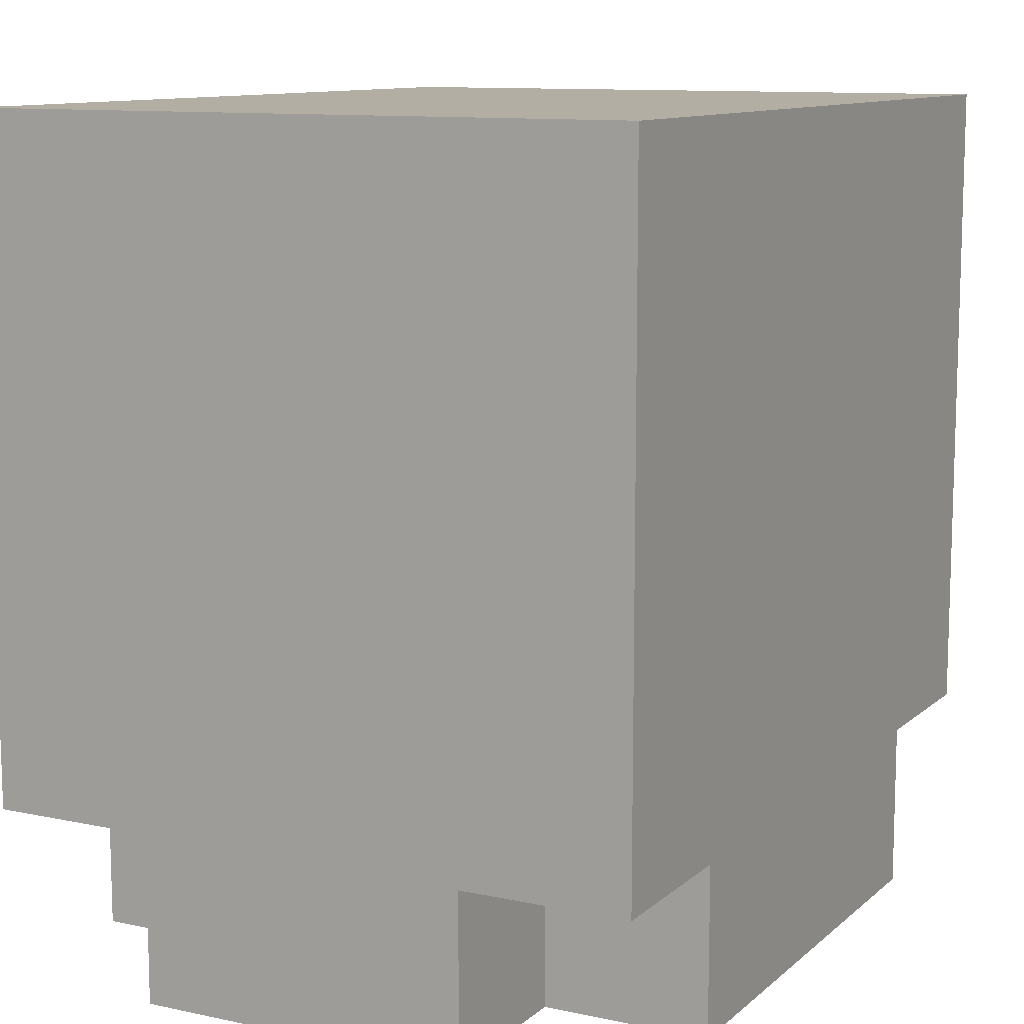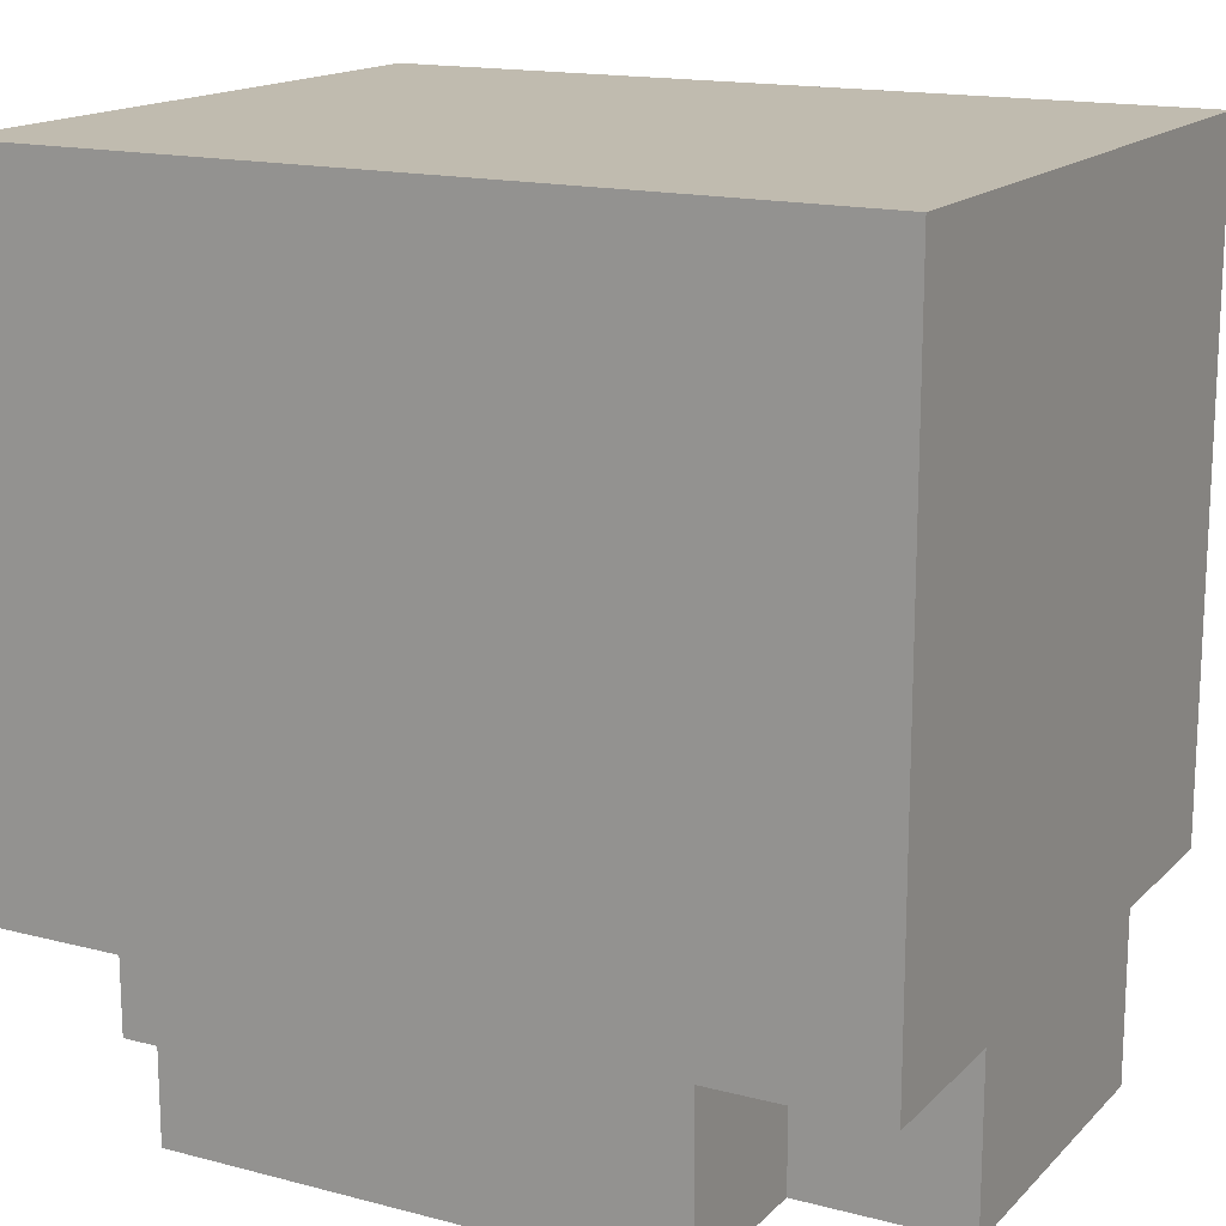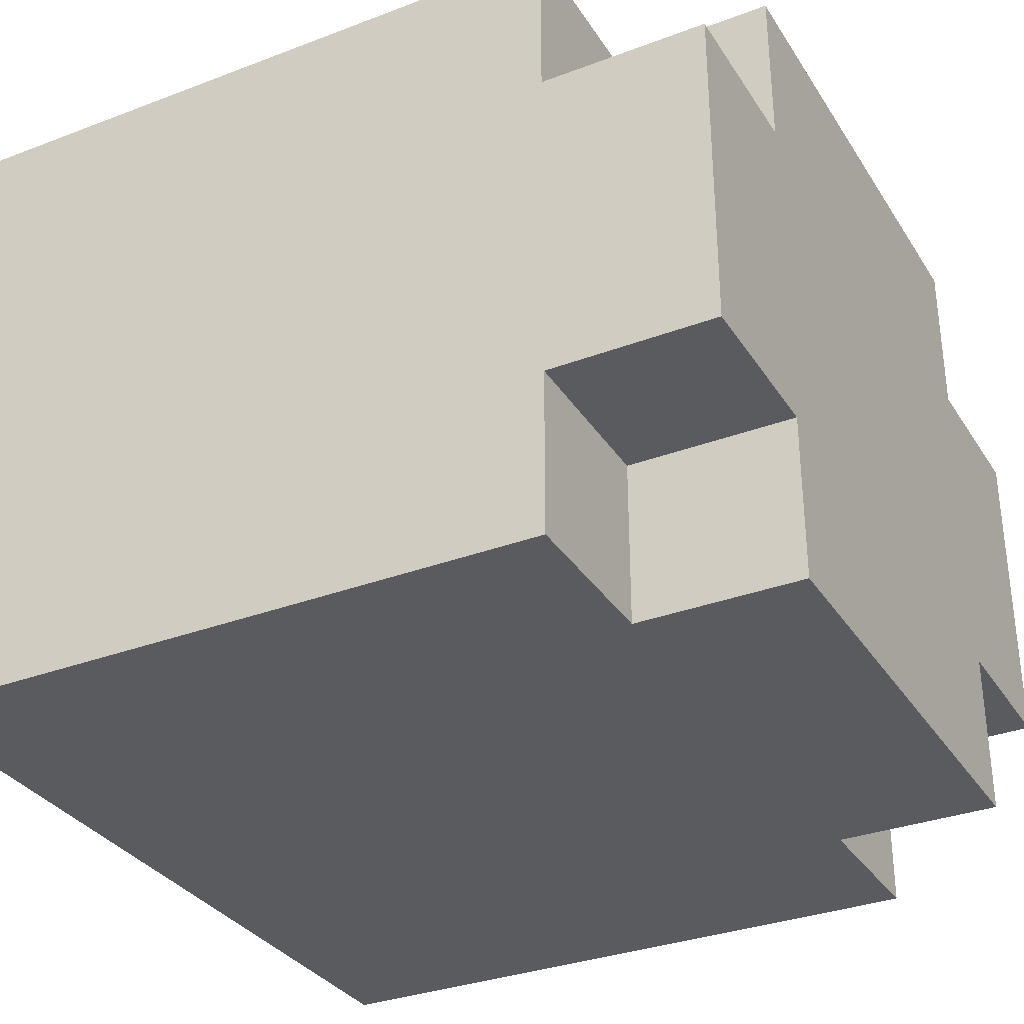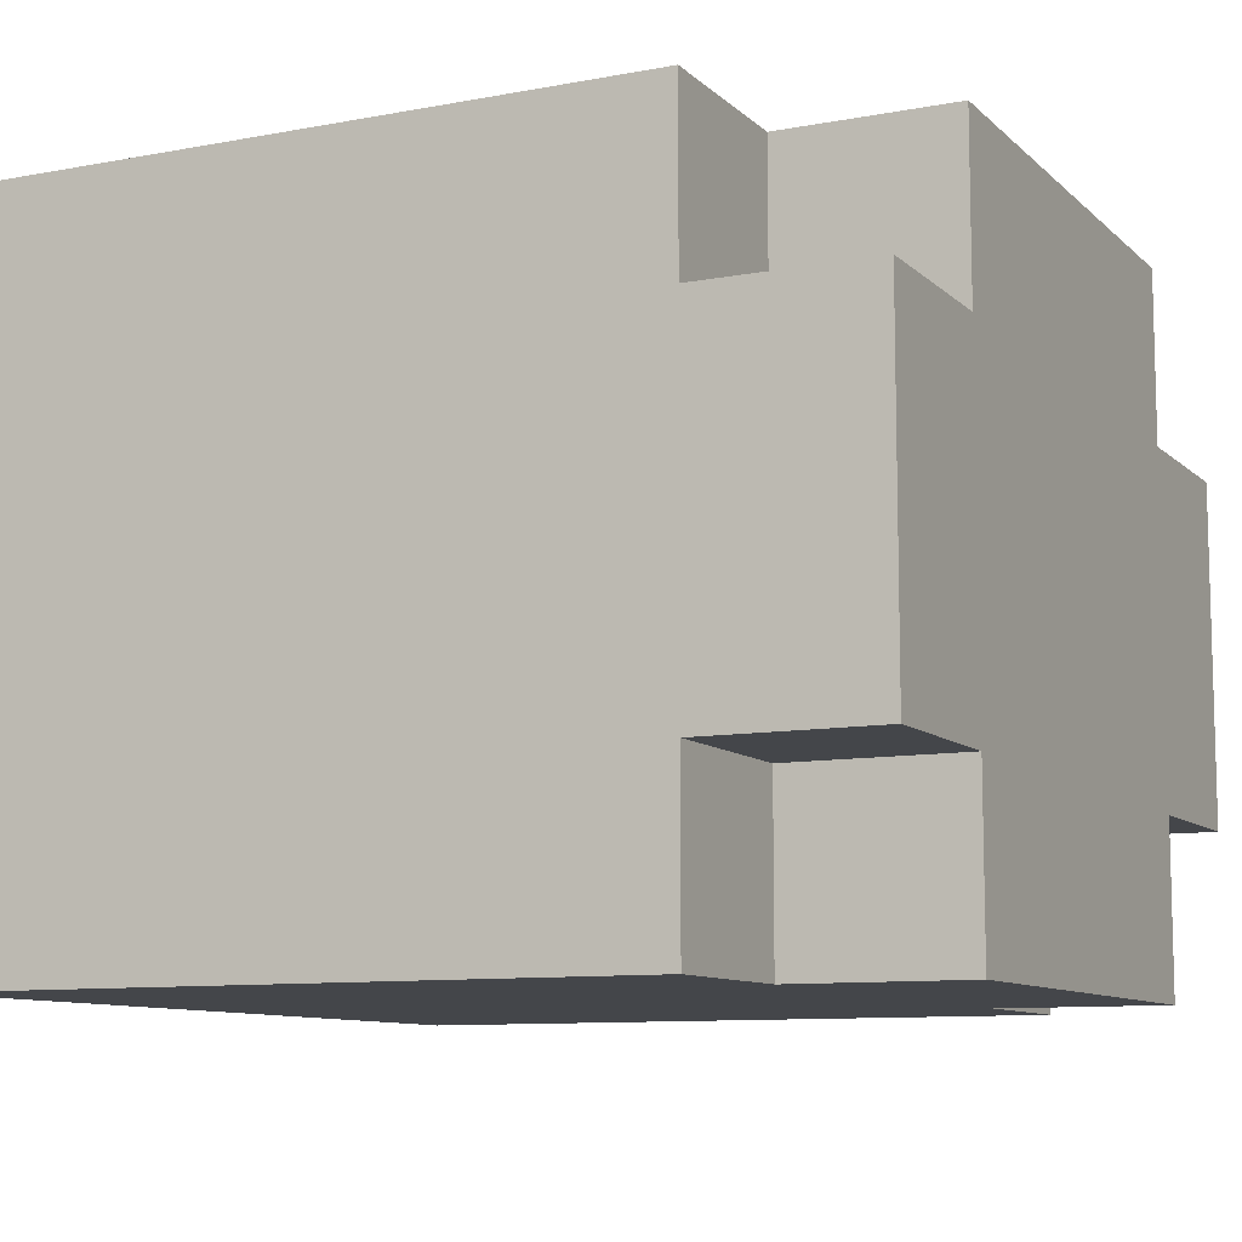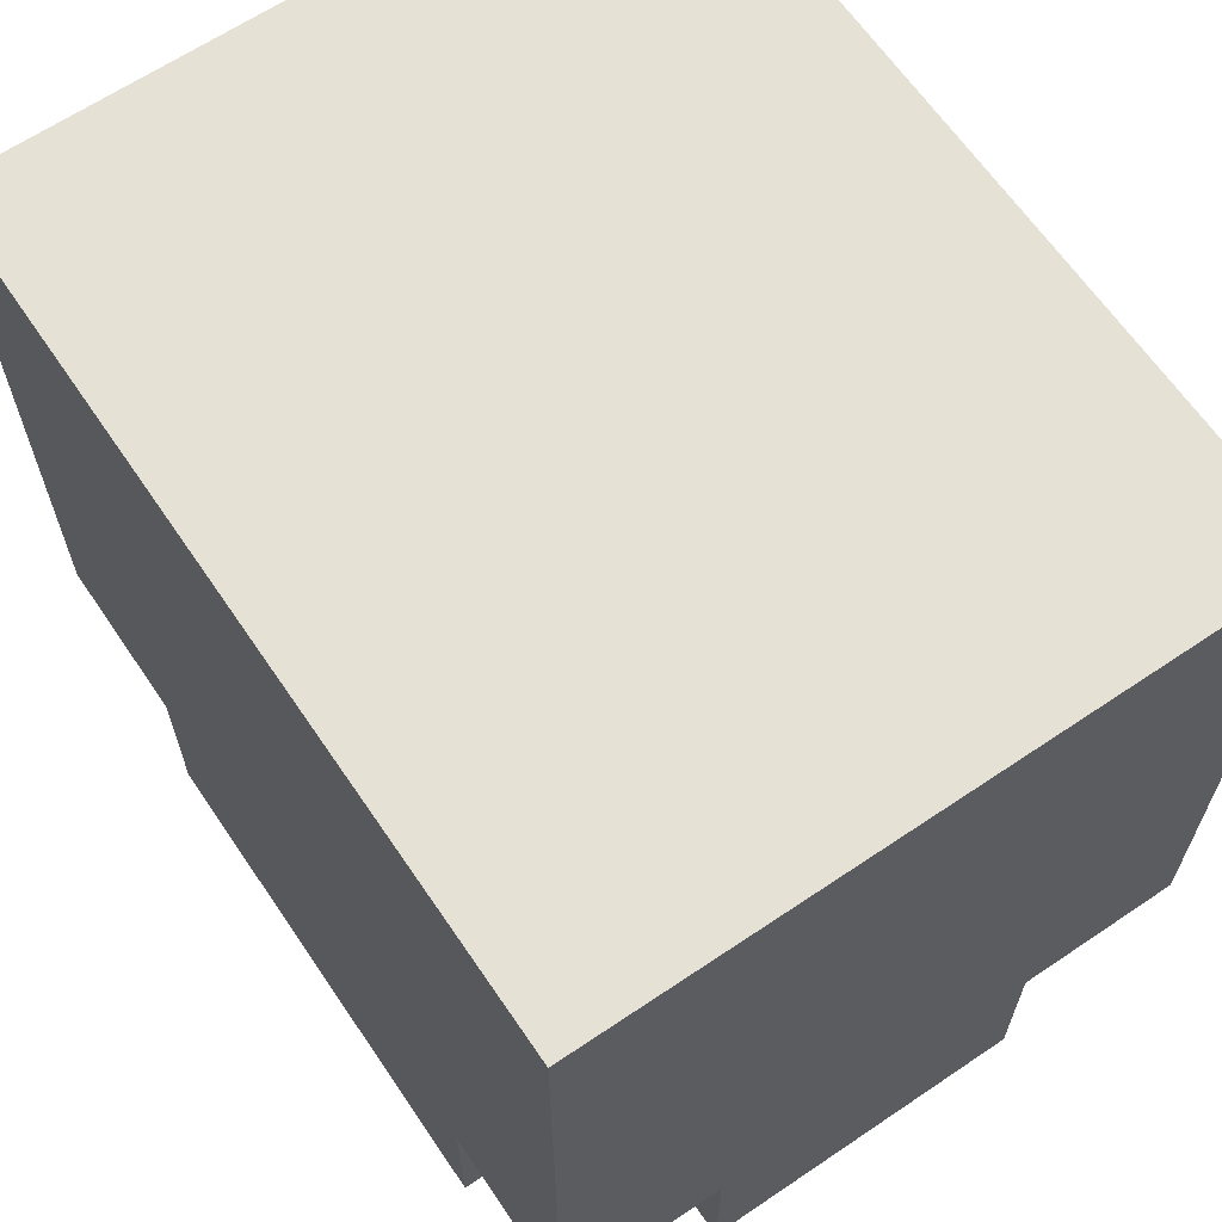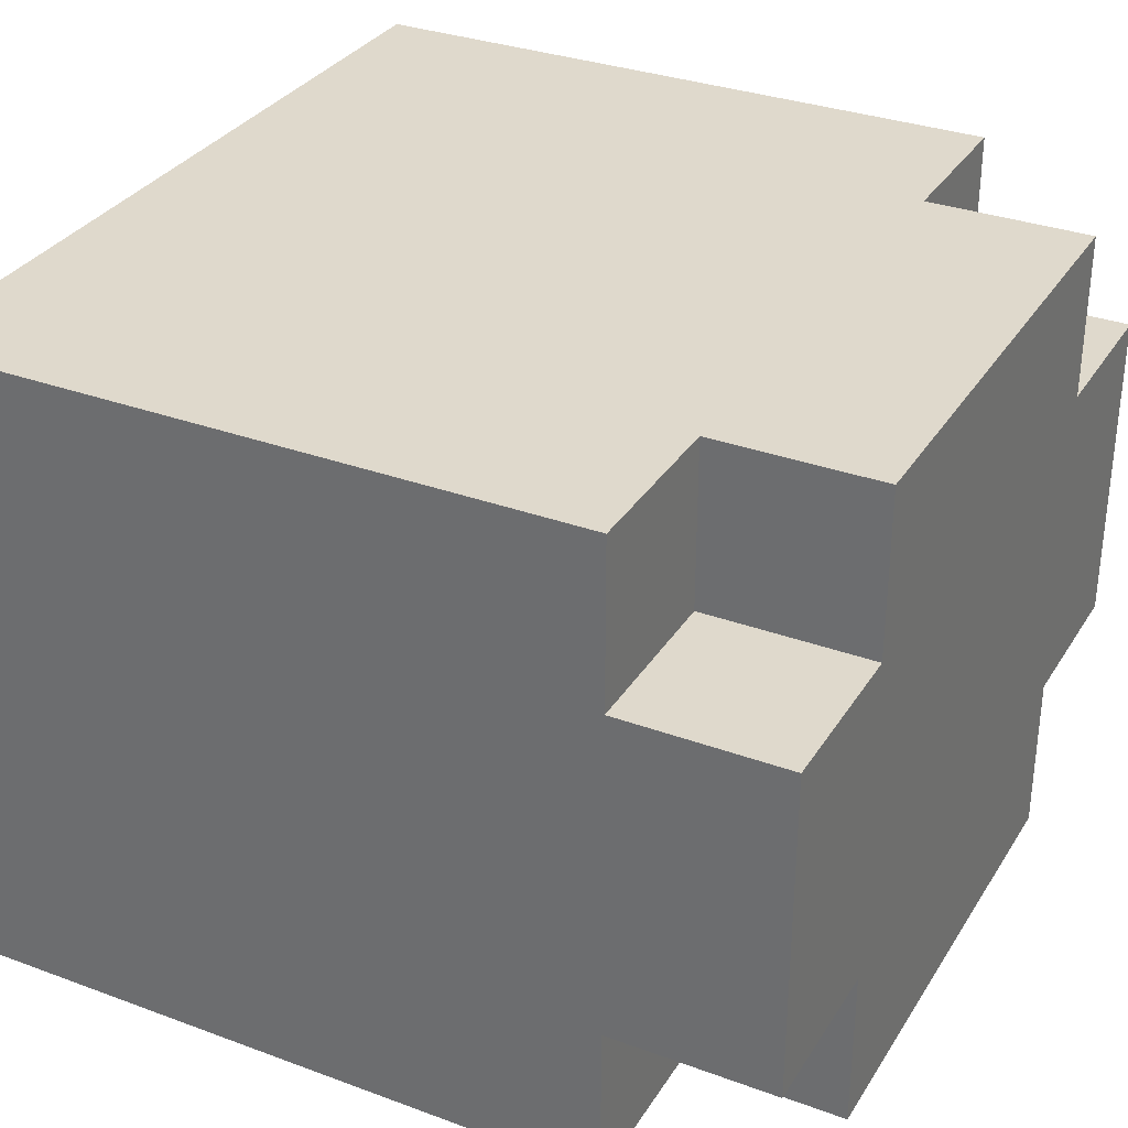
<metadata>
{"format":"obj","ext":"obj","renderer":"f3d","projection":"perspective","resolution":1024,"background":"white","views":[{"elev":10.9,"azim":117.8,"up":"+Y"},{"elev":15.9,"azim":-151.6,"up":"+Y"},{"elev":-32.7,"azim":-62.3,"up":"+Z"},{"elev":-9.7,"azim":-64.0,"up":"+Z"},{"elev":64.6,"azim":-124.2,"up":"+Y"},{"elev":32.3,"azim":-62.8,"up":"+Z"}]}
</metadata>
<code>
o
v 0.5 0.4 -0.7
v 0.5 0.4 -0.9
v 0.5 0.5 -0.6
v 0.5 0.5 -0.7
v 0.5 0.5 -0.9
v 0.5 0.5 -1
v 0.5 0.6 -0.6
v 0.5 0.6 -1
v 0.5 0.9 -0.6
v 0.5 0.9 -1
v 0.6 0.4 -0.6
v 0.6 0.4 -0.7
v 0.6 0.4 -0.9
v 0.6 0.4 -1
v 0.6 0.5 -0.6
v 0.6 0.5 -0.7
v 0.6 0.5 -0.9
v 0.6 0.5 -1
v 0.9 0.4 -0.6
v 0.9 0.4 -0.7
v 0.9 0.4 -0.9
v 0.9 0.4 -1
v 0.9 0.5 -0.6
v 0.9 0.5 -0.7
v 0.9 0.5 -0.9
v 0.9 0.5 -1
v 1 0.4 -0.7
v 1 0.4 -0.9
v 1 0.5 -0.6
v 1 0.5 -0.7
v 1 0.5 -0.9
v 1 0.5 -1
v 1 0.6 -0.6
v 1 0.6 -1
v 1 0.9 -0.6
v 1 0.9 -1
v 0.5 0.5 -0.6
v 0.5 0.6 -0.6
v 0.5 0.9 -0.6
v 0.6 0.4 -0.6
v 0.6 0.5 -0.6
v 0.6 0.7 -0.6
v 0.6 0.8 -0.6
v 0.7 0.7 -0.6
v 0.7 0.8 -0.6
v 0.8 0.7 -0.6
v 0.8 0.8 -0.6
v 0.9 0.4 -0.6
v 0.9 0.5 -0.6
v 0.9 0.7 -0.6
v 0.9 0.8 -0.6
v 1 0.5 -0.6
v 1 0.6 -0.6
v 1 0.9 -0.6
v 0.5 0.4 -0.7
v 0.5 0.5 -0.7
v 0.6 0.4 -0.7
v 0.6 0.5 -0.7
v 0.9 0.4 -0.7
v 0.9 0.5 -0.7
v 1 0.4 -0.7
v 1 0.5 -0.7
v 0.5 0.4 -0.9
v 0.5 0.5 -0.9
v 0.6 0.4 -0.9
v 0.6 0.5 -0.9
v 0.9 0.4 -0.9
v 0.9 0.5 -0.9
v 1 0.4 -0.9
v 1 0.5 -0.9
v 0.5 0.5 -1
v 0.5 0.6 -1
v 0.5 0.9 -1
v 0.6 0.4 -1
v 0.6 0.5 -1
v 0.6 0.6 -1
v 0.6 0.9 -1
v 0.7 0.4 -1
v 0.7 0.5 -1
v 0.8 0.4 -1
v 0.8 0.5 -1
v 0.9 0.4 -1
v 0.9 0.5 -1
v 0.9 0.6 -1
v 0.9 0.9 -1
v 1 0.5 -1
v 1 0.6 -1
v 1 0.9 -1
v 0.6 0.4 -0.6
v 0.9 0.4 -0.6
v 0.5 0.4 -0.7
v 0.6 0.4 -0.7
v 0.9 0.4 -0.7
v 1 0.4 -0.7
v 0.5 0.4 -0.9
v 0.6 0.4 -0.9
v 0.7 0.4 -0.9
v 0.8 0.4 -0.9
v 0.9 0.4 -0.9
v 1 0.4 -0.9
v 0.6 0.4 -1
v 0.7 0.4 -1
v 0.8 0.4 -1
v 0.9 0.4 -1
v 0.5 0.5 -0.6
v 0.6 0.5 -0.6
v 0.9 0.5 -0.6
v 1 0.5 -0.6
v 0.5 0.5 -0.7
v 0.6 0.5 -0.7
v 0.9 0.5 -0.7
v 1 0.5 -0.7
v 0.5 0.5 -0.9
v 0.6 0.5 -0.9
v 0.9 0.5 -0.9
v 1 0.5 -0.9
v 0.5 0.5 -1
v 0.6 0.5 -1
v 0.9 0.5 -1
v 1 0.5 -1
v 0.5 0.9 -0.6
v 1 0.9 -0.6
v 0.6 0.9 -0.7
v 0.9 0.9 -0.7
v 0.6 0.9 -0.8
v 0.9 0.9 -0.8
v 0.6 0.9 -0.9
v 0.9 0.9 -0.9
v 0.5 0.9 -1
v 0.6 0.9 -1
v 0.9 0.9 -1
v 1 0.9 -1
f 4 2 1
f 5 2 4
f 7 4 3
f 7 6 5
f 7 5 4
f 8 6 7
f 9 8 7
f 10 8 9
f 15 12 11
f 16 12 15
f 17 14 13
f 18 14 17
f 19 20 23
f 23 20 24
f 21 22 25
f 25 22 26
f 27 28 30
f 30 28 31
f 29 30 33
f 31 32 33
f 30 31 33
f 33 32 34
f 33 34 35
f 35 34 36
f 41 38 37
f 42 39 38
f 43 39 42
f 44 42 38
f 44 43 42
f 45 39 43
f 45 43 44
f 46 44 38
f 46 45 44
f 47 39 45
f 47 45 46
f 48 41 40
f 49 38 41
f 49 41 48
f 50 46 38
f 50 47 46
f 51 39 47
f 51 47 50
f 52 38 49
f 53 50 38
f 53 38 52
f 53 51 50
f 54 39 51
f 54 51 53
f 57 56 55
f 58 56 57
f 61 60 59
f 62 60 61
f 63 64 65
f 65 64 66
f 67 68 69
f 69 68 70
f 71 72 75
f 72 73 76
f 75 72 76
f 76 73 77
f 74 75 78
f 75 76 79
f 78 75 79
f 78 79 80
f 79 76 81
f 80 79 81
f 80 81 82
f 81 76 83
f 82 81 83
f 76 77 84
f 83 76 84
f 84 77 85
f 83 84 86
f 84 85 87
f 86 84 87
f 87 85 88
f 92 90 89
f 93 90 92
f 95 92 91
f 96 93 92
f 96 92 95
f 97 93 96
f 98 93 97
f 99 94 93
f 99 93 98
f 100 94 99
f 101 97 96
f 102 98 97
f 102 97 101
f 103 99 98
f 103 98 102
f 104 99 103
f 109 106 105
f 110 106 109
f 111 108 107
f 112 108 111
f 117 114 113
f 118 114 117
f 119 116 115
f 120 116 119
f 121 122 123
f 123 122 124
f 121 123 125
f 123 124 125
f 124 122 126
f 125 124 126
f 121 125 127
f 125 126 127
f 126 122 128
f 127 126 128
f 121 127 129
f 127 128 130
f 129 127 130
f 128 122 131
f 130 128 131
f 131 122 132

</code>
